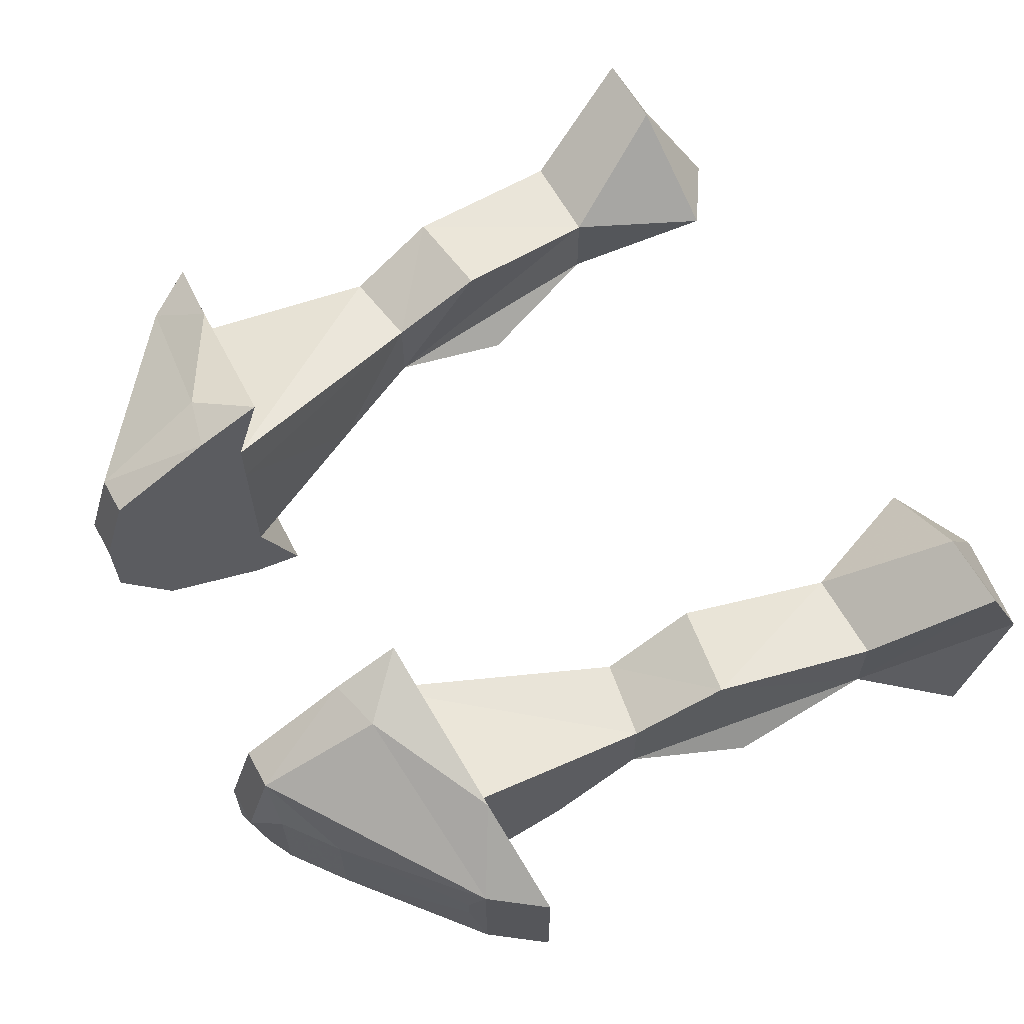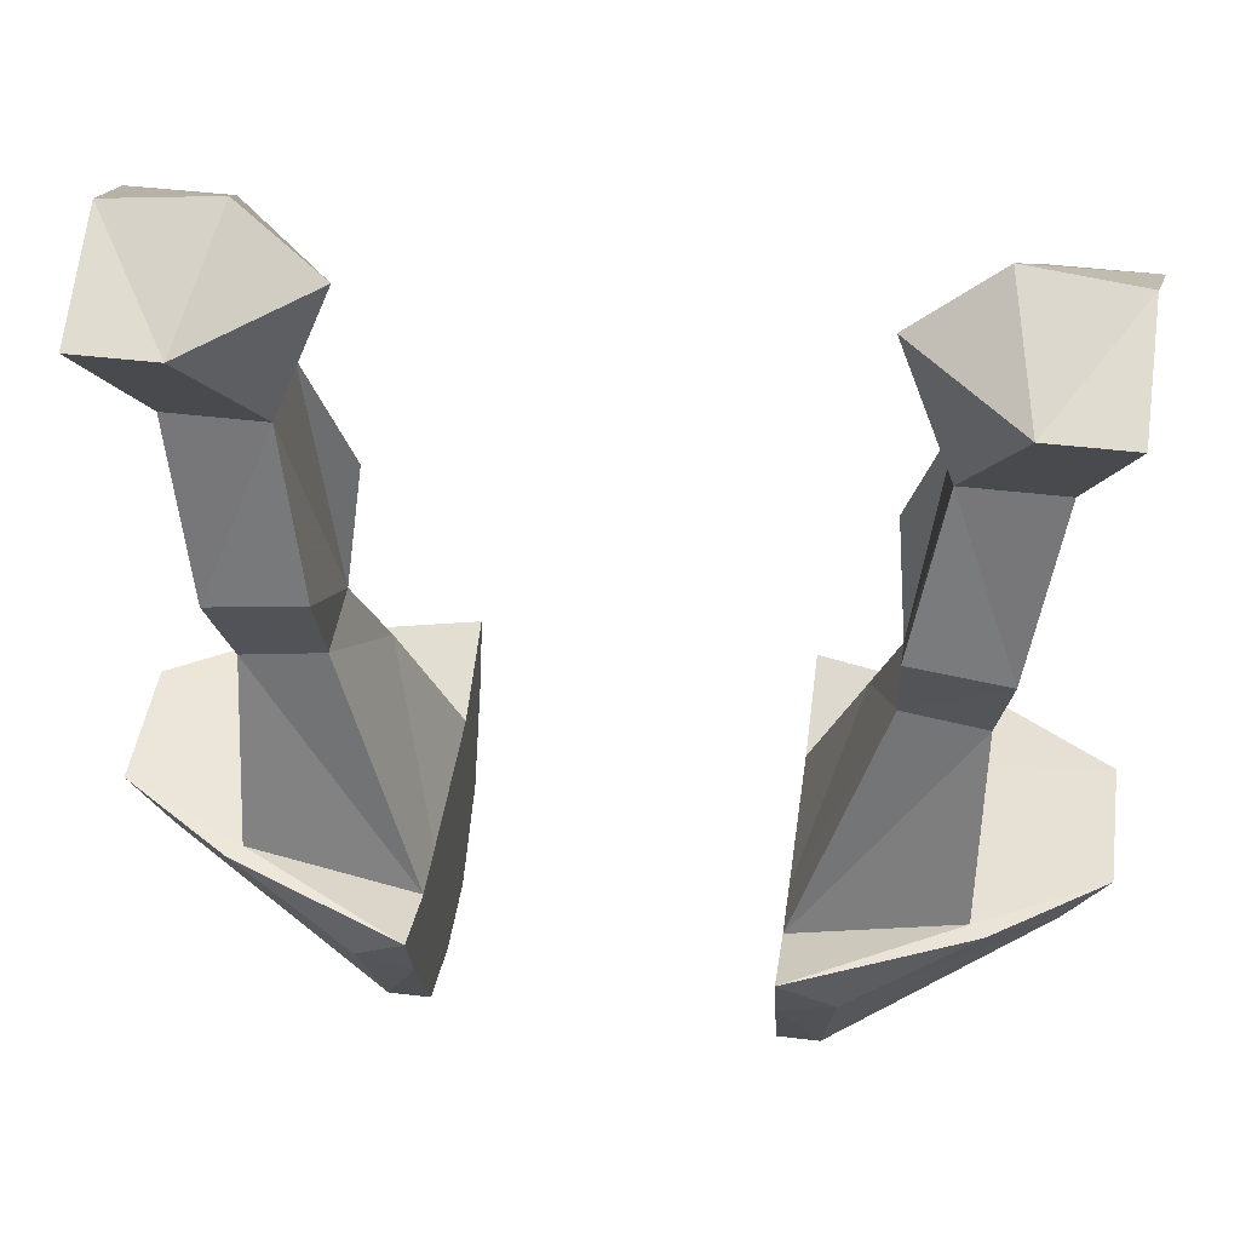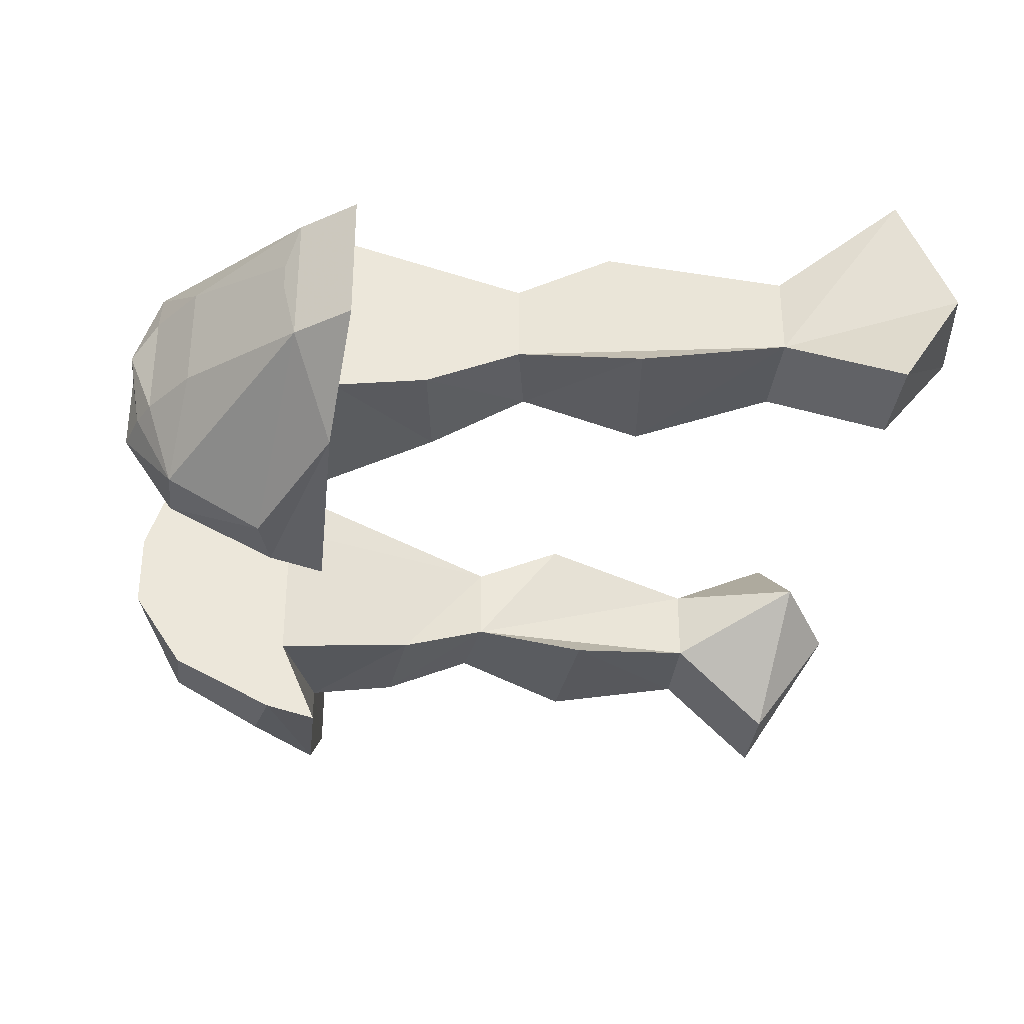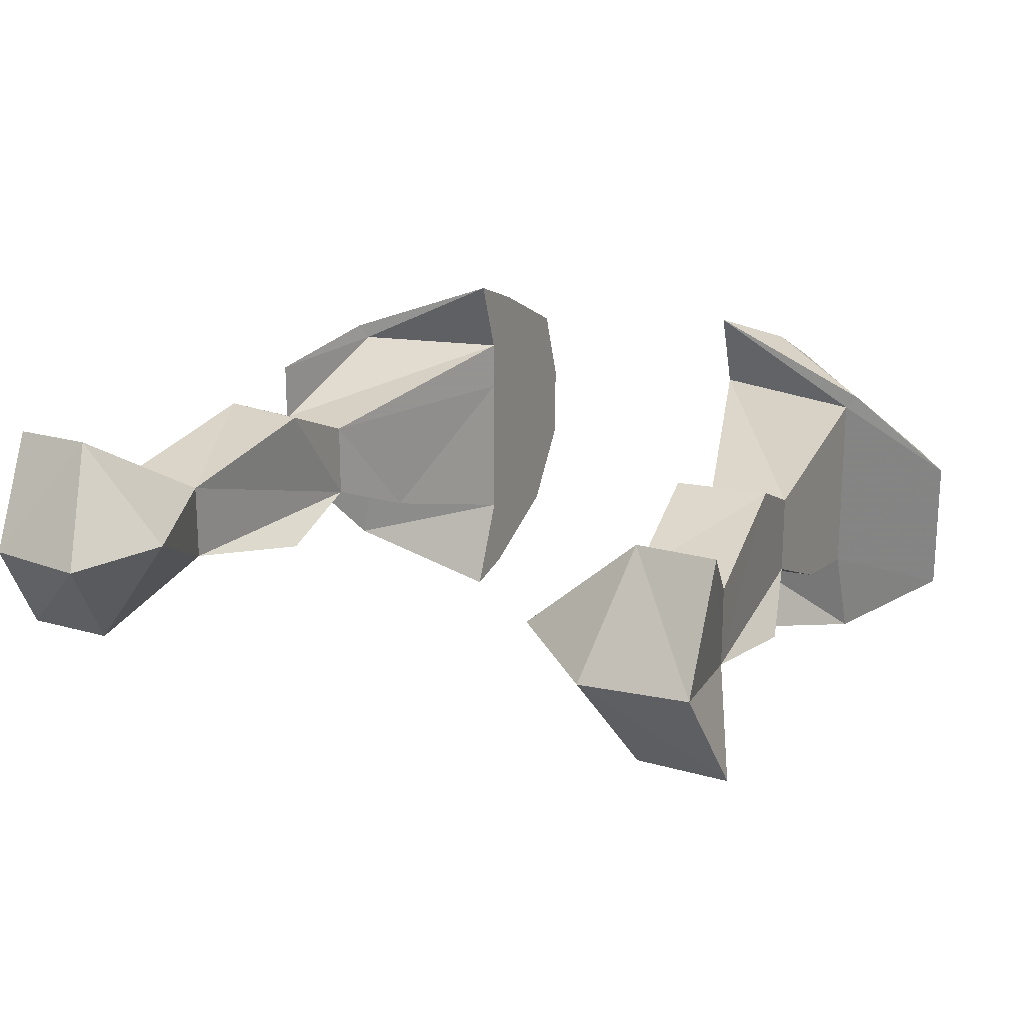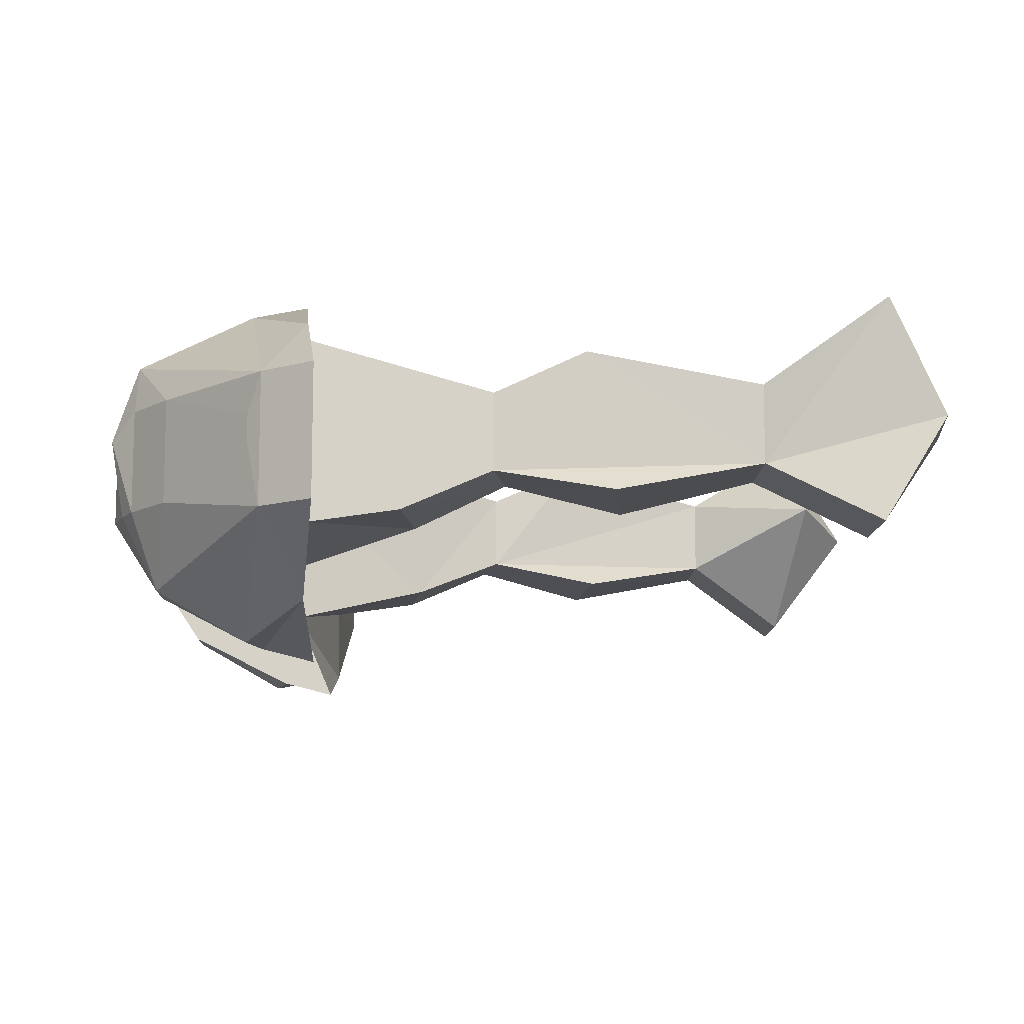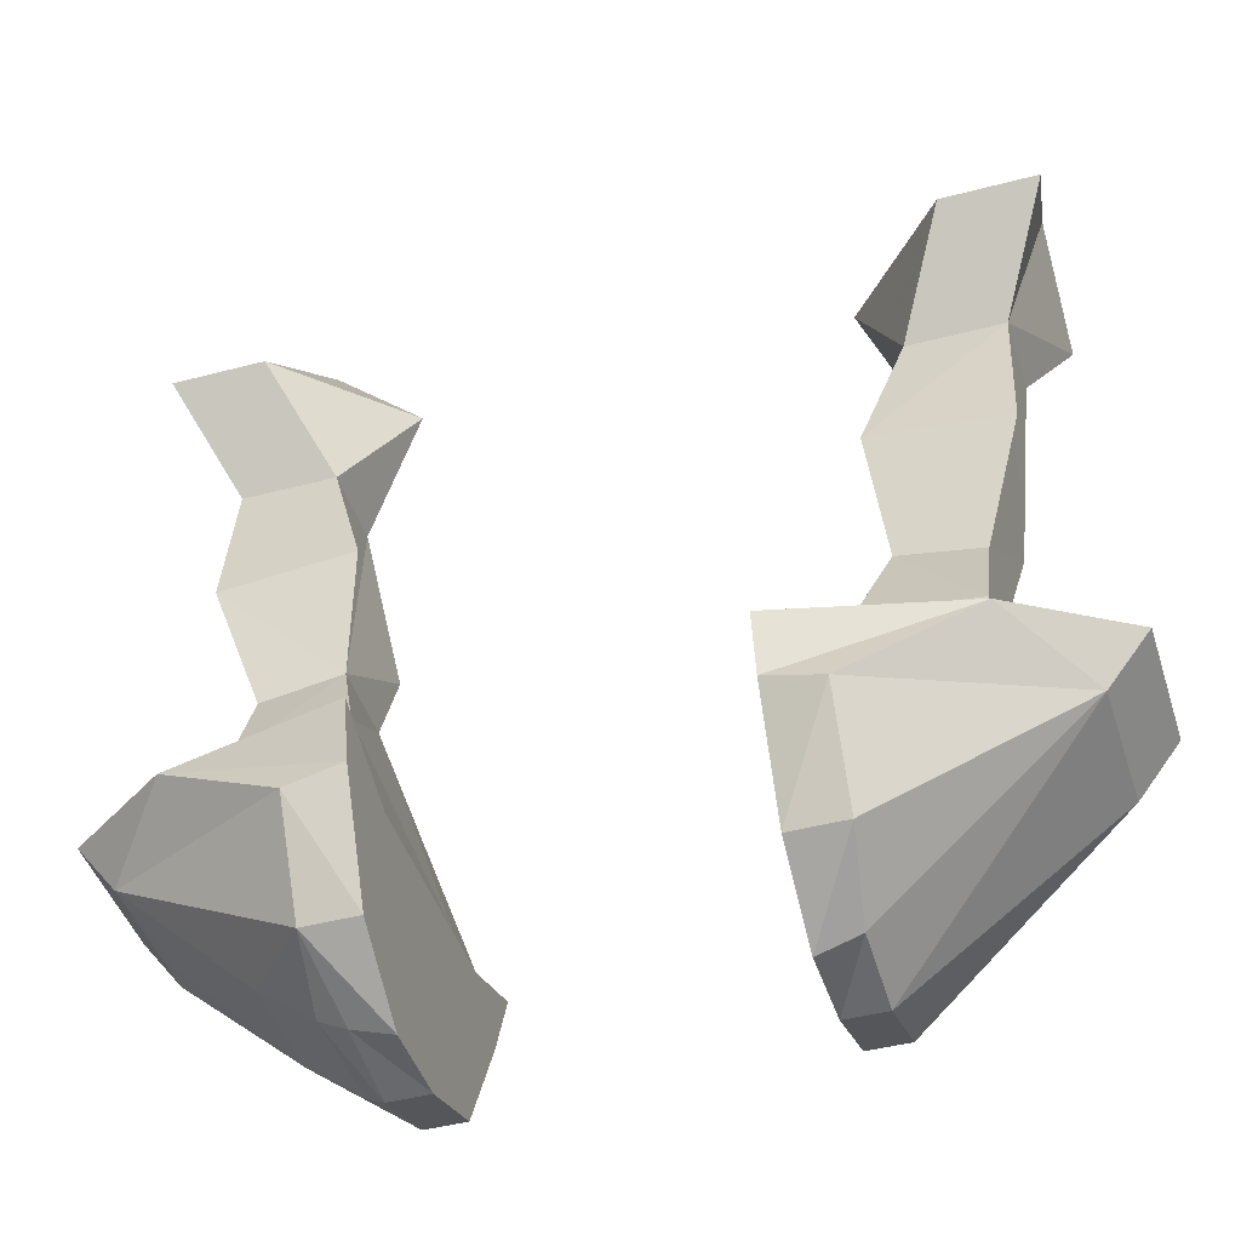
<metadata>
{"format":"obj","ext":"obj","renderer":"f3d","projection":"perspective","resolution":1024,"background":"white","views":[{"elev":63.5,"azim":60.9,"up":"+Z"},{"elev":44.7,"azim":8.0,"up":"+Y"},{"elev":-33.5,"azim":84.0,"up":"+Z"},{"elev":20.2,"azim":-152.1,"up":"+Z"},{"elev":-11.0,"azim":88.5,"up":"+Z"},{"elev":-43.9,"azim":-162.8,"up":"+Y"}]}
</metadata>
<code>
v -0.1406 -0.7266 -0.03125
v -0.1406 -0.6719 0.03906
v -0.1406 -0.7266 0.01562
v -0.125 -0.7812 -0.05469
v -0.1875 -0.7891 -0.05469
v -0.1875 -0.7344 -0.03125
v -0.2109 -0.6641 -0.04688
v -0.1328 -0.6562 -0.04688
v -0.1562 -0.5781 -0.03125
v -0.1562 -0.5781 0.01562
v -0.1953 -0.6797 0.03906
v -0.1875 -0.7344 0.01562
v -0.09375 -0.8672 0.04688
v -0.09375 -0.8672 0.01562
v -0.09375 -0.8672 -0.07812
v -0.1875 -0.8438 -0.0625
v -0.1875 -0.8438 0.01562
v -0.2109 -0.5781 -0.03125
v -0.1875 -0.5156 -0.07031
v -0.125 -0.5 0.007812
v -0.1875 -0.5078 0.0625
v -0.2109 -0.5781 0.01562
v -0.2344 -0.5078 0.0625
v -0.2344 -0.4766 -0.007812
v -0.2422 -0.5156 -0.07031
v -0.1719 -0.4688 -0.007812
v -0.09375 -0.9453 0.01562
v -0.09375 -0.9453 -0.04688
v -0.09375 -0.9375 -0.09375
v -0.09375 -0.875 -0.125
v -0.09375 -0.8438 -0.1328
v -0.1953 -0.8438 -0.1094
v -0.2578 -0.8359 -0.0625
v -0.2578 -0.8359 0.01562
v -0.1875 -0.8438 0.04688
v -0.09375 -0.8516 0.09375
v -0.09375 -0.8906 0.07812
v 0.1406 -0.7266 0.01562
v 0.1406 -0.6719 0.03906
v 0.1406 -0.7266 -0.03125
v 0.125 -0.7812 -0.05469
v 0.09375 -0.8672 0.01562
v 0.09375 -0.8672 0.04688
v 0.1875 -0.7344 0.01562
v 0.1953 -0.6797 0.03906
v 0.1562 -0.5781 0.01562
v 0.1562 -0.5781 -0.03125
v 0.1328 -0.6562 -0.04688
v 0.2109 -0.6641 -0.04688
v 0.1875 -0.7344 -0.03125
v 0.1875 -0.7891 -0.05469
v 0.1875 -0.8438 -0.0625
v 0.09375 -0.8672 -0.07812
v 0.09375 -0.9453 0.01562
v 0.09375 -0.8906 0.07812
v 0.09375 -0.8516 0.09375
v 0.1875 -0.8438 0.04688
v 0.1875 -0.8438 0.01562
v 0.2109 -0.5781 -0.03125
v 0.2109 -0.5781 0.01562
v 0.1875 -0.5078 0.0625
v 0.125 -0.5 0.007812
v 0.1875 -0.5156 -0.07031
v 0.2422 -0.5156 -0.07031
v 0.2344 -0.4766 -0.007812
v 0.2344 -0.5078 0.0625
v 0.1719 -0.4688 -0.007812
v 0.09375 -0.9453 -0.04688
v 0.09375 -0.9375 -0.09375
v 0.09375 -0.9688 -0.04688
v 0.09375 -0.9688 0
v 0.09375 -0.9531 0.04688
v 0.1172 -0.9531 0.04688
v 0.125 -0.8828 0.07812
v 0.1953 -0.8438 0.05469
v 0.2578 -0.8359 0.01562
v -0.09375 -0.9688 -0.04688
v -0.125 -0.9375 -0.09375
v -0.125 -0.8828 -0.125
v -0.09375 -0.9688 0
v -0.09375 -0.9531 0.04688
v -0.1172 -0.9688 0
v -0.1172 -0.9609 -0.04688
v -0.2344 -0.8672 -0.0625
v -0.2344 -0.8672 0.01562
v -0.1953 -0.8438 0.05469
v -0.125 -0.8828 0.07812
v -0.1172 -0.9531 0.04688
v 0.09375 -0.8438 -0.1328
v 0.09375 -0.875 -0.125
v 0.1953 -0.8438 -0.1094
v 0.125 -0.8828 -0.125
v 0.2578 -0.8359 -0.0625
v 0.2344 -0.8672 -0.0625
v 0.125 -0.9375 -0.09375
v 0.2344 -0.8672 0.01562
v 0.2266 -0.875 -0.007812
v 0.2266 -0.875 -0.02344
v 0.1641 -0.9297 -0.04688
v 0.1328 -0.9531 -0.04688
v 0.1172 -0.9609 -0.04688
v 0.1172 -0.9688 0
v 0.1328 -0.9531 0.01562
v 0.1641 -0.9297 0.01562
v 0.1641 -0.9297 -0.007812
v 0.1641 -0.9297 -0.02344
v 0.1328 -0.9531 -0.02344
v 0.125 -0.9609 -0.02344
v 0.1328 -0.9531 -0.007812
v 0.125 -0.9609 -0.007812
f 1 2 3
f 1 3 4
f 1 4 5
f 1 5 6
f 1 6 7
f 1 7 8
f 1 8 9
f 1 9 10
f 1 10 2
f 2 10 11
f 2 11 3
f 3 11 12
f 3 12 13
f 3 13 14
f 3 14 4
f 4 14 15
f 4 15 16
f 4 16 5
f 5 16 6
f 6 16 17
f 6 17 12
f 6 12 11
f 6 11 18
f 6 18 7
f 7 18 8
f 8 18 9
f 10 22 11
f 11 22 18
f 15 27 28
f 17 35 12
f 12 35 13
f 13 27 14
f 14 27 15
f 38 39 40
f 38 40 41
f 38 41 42
f 38 42 43
f 38 43 44
f 38 44 45
f 38 45 39
f 39 45 46
f 39 46 40
f 40 46 47
f 40 47 48
f 40 48 49
f 40 49 50
f 40 50 51
f 40 51 41
f 41 51 52
f 41 52 53
f 41 53 42
f 42 53 54
f 42 54 43
f 43 57 44
f 44 57 58
f 44 58 50
f 44 50 45
f 45 50 59
f 45 59 60
f 45 60 46
f 47 59 48
f 48 59 49
f 49 59 50
f 68 54 53
f 58 52 50
f 50 52 51
f 9 18 19
f 9 19 20
f 9 20 10
f 10 20 21
f 10 21 22
f 18 22 23
f 18 23 24
f 18 24 25
f 18 25 19
f 19 25 26
f 19 26 20
f 20 26 21
f 21 26 24
f 21 24 23
f 21 23 22
f 24 26 25
f 15 28 29
f 15 29 30
f 15 30 31
f 15 31 32
f 15 32 16
f 16 32 33
f 16 33 34
f 16 34 17
f 17 34 35
f 13 35 36
f 13 36 37
f 13 37 27
f 43 54 55
f 43 55 56
f 43 56 57
f 46 60 61
f 46 61 62
f 46 62 47
f 47 62 63
f 47 63 59
f 59 64 65
f 59 65 66
f 59 66 60
f 60 66 61
f 61 66 65
f 61 65 67
f 61 67 62
f 62 67 63
f 63 67 64
f 63 64 59
f 64 67 65
f 68 53 69
f 68 69 70
f 68 70 71
f 68 71 54
f 54 71 72
f 54 72 55
f 56 75 57
f 57 75 76
f 57 76 58
f 58 76 52
f 28 77 29
f 80 77 28
f 80 28 27
f 80 27 81
f 78 83 84
f 78 84 79
f 34 86 35
f 35 86 36
f 37 81 27
f 84 83 82
f 84 82 85
f 85 82 88
f 85 88 87
f 89 90 53
f 89 53 91
f 90 69 53
f 93 52 76
f 93 91 52
f 52 91 53
f 94 95 92
f 74 73 96
f 94 96 97
f 94 97 98
f 94 98 99
f 94 99 95
f 95 99 100
f 95 100 101
f 73 102 103
f 73 103 104
f 73 104 96
f 96 104 97
f 97 104 105
f 98 106 99
f 100 107 108
f 100 108 101
f 101 108 102
f 108 110 102
f 102 110 103
f 103 110 109
f 55 72 73
f 55 73 74
f 55 74 56
f 56 74 75
f 29 77 78
f 29 78 79
f 29 79 30
f 30 79 32
f 30 32 31
f 80 81 82
f 80 82 83
f 80 83 77
f 77 83 78
f 79 84 32
f 32 84 33
f 33 84 34
f 34 84 85
f 34 85 86
f 36 86 87
f 36 87 37
f 37 87 88
f 37 88 81
f 85 87 86
f 88 82 81
f 89 91 90
f 90 91 92
f 90 92 69
f 93 76 94
f 93 94 91
f 94 92 91
f 74 96 75
f 75 96 76
f 76 96 94
f 95 101 70
f 95 70 69
f 95 69 92
f 72 71 102
f 72 102 73
f 101 102 71
f 101 71 70
f 97 105 106
f 97 106 98
f 99 106 100
f 100 106 107
f 106 105 109
f 106 109 107
f 107 109 110
f 107 110 108
f 103 109 104
f 104 109 105

</code>
